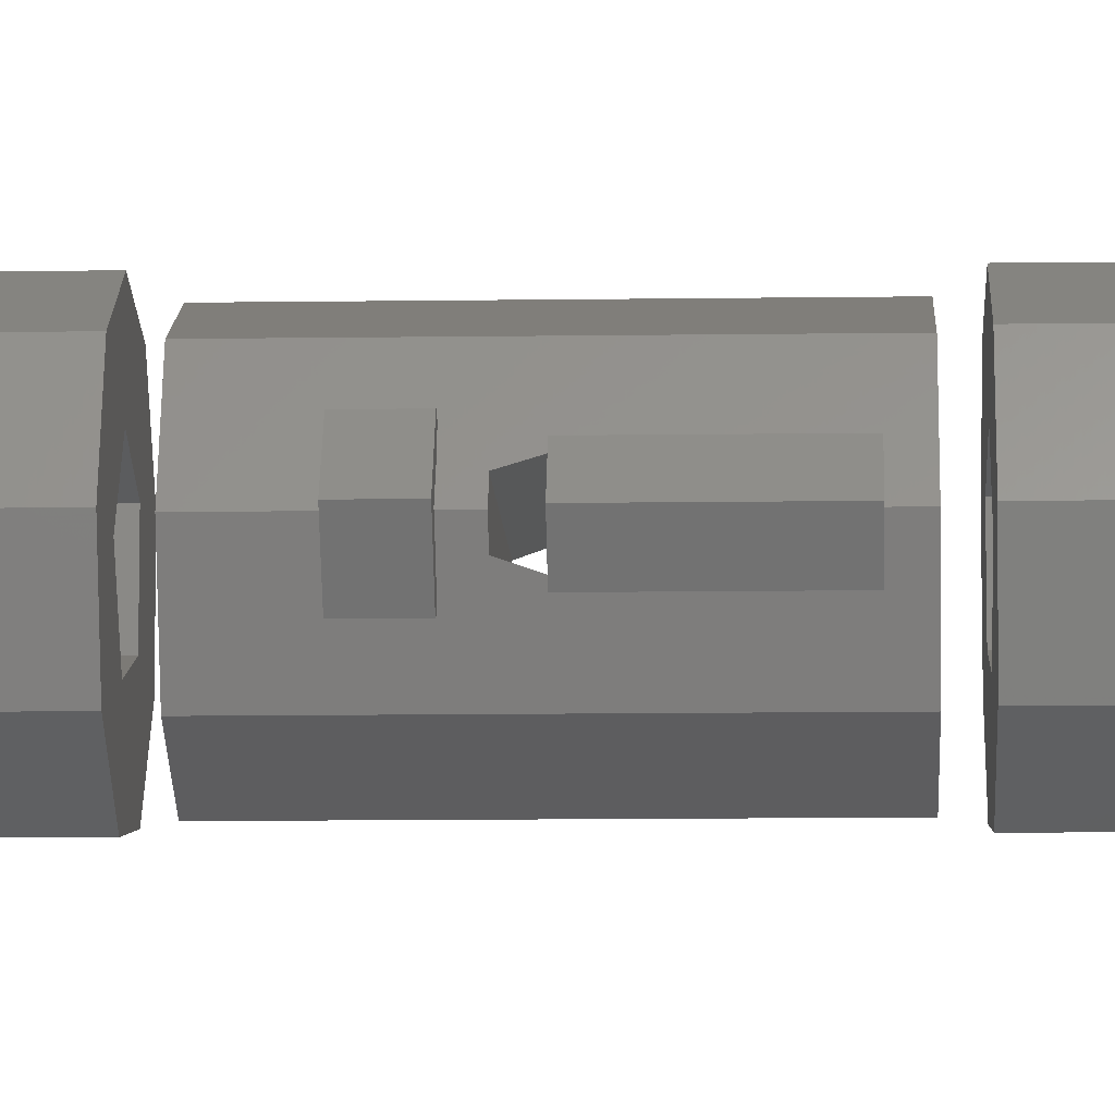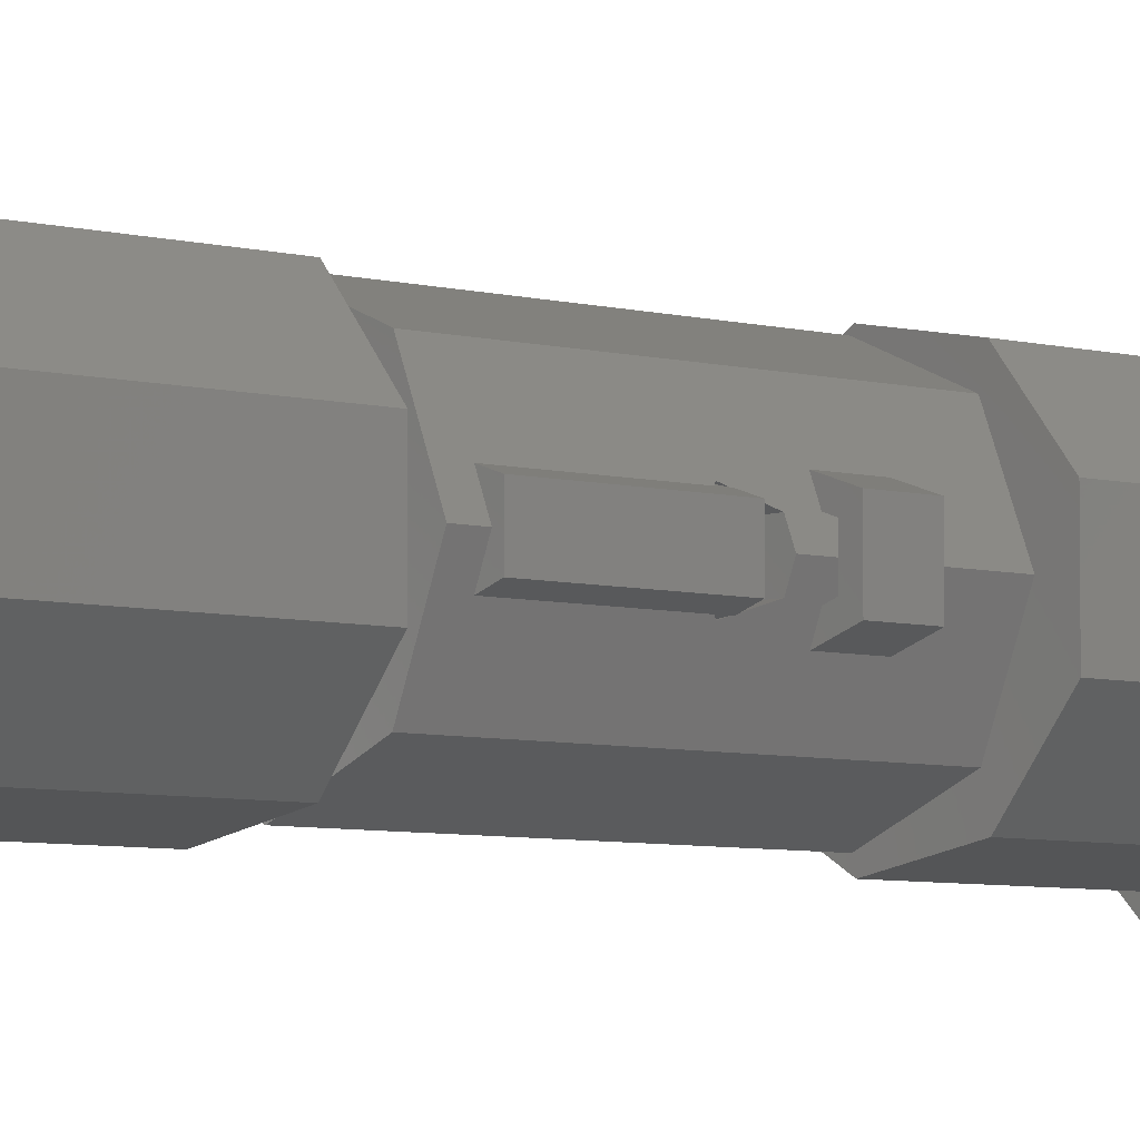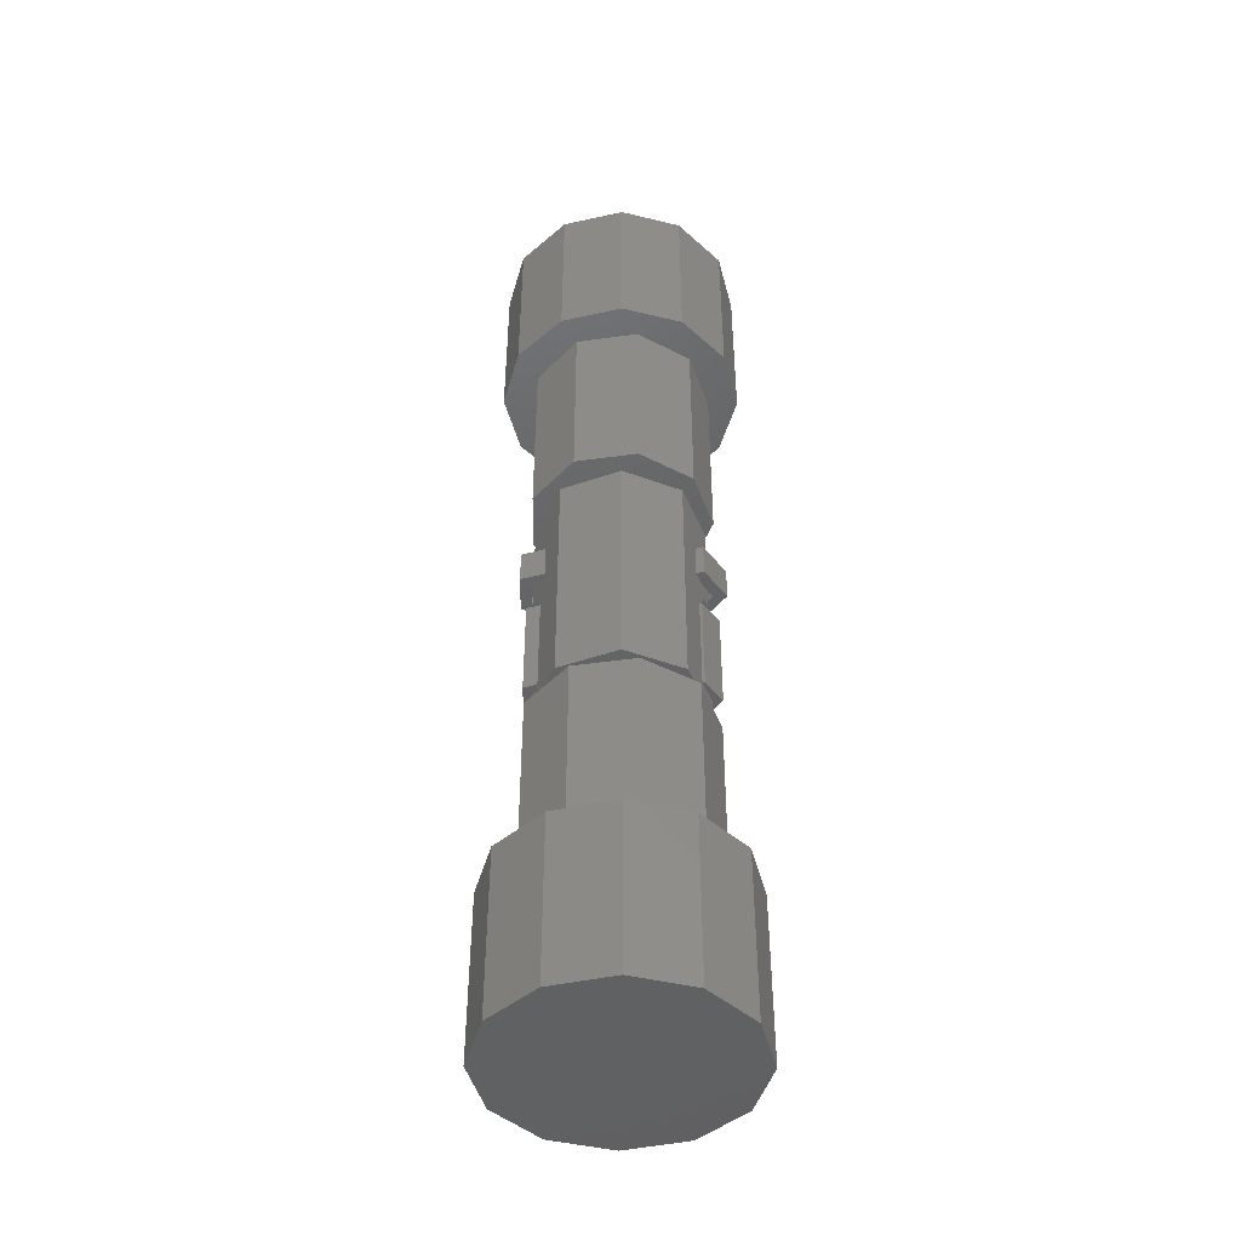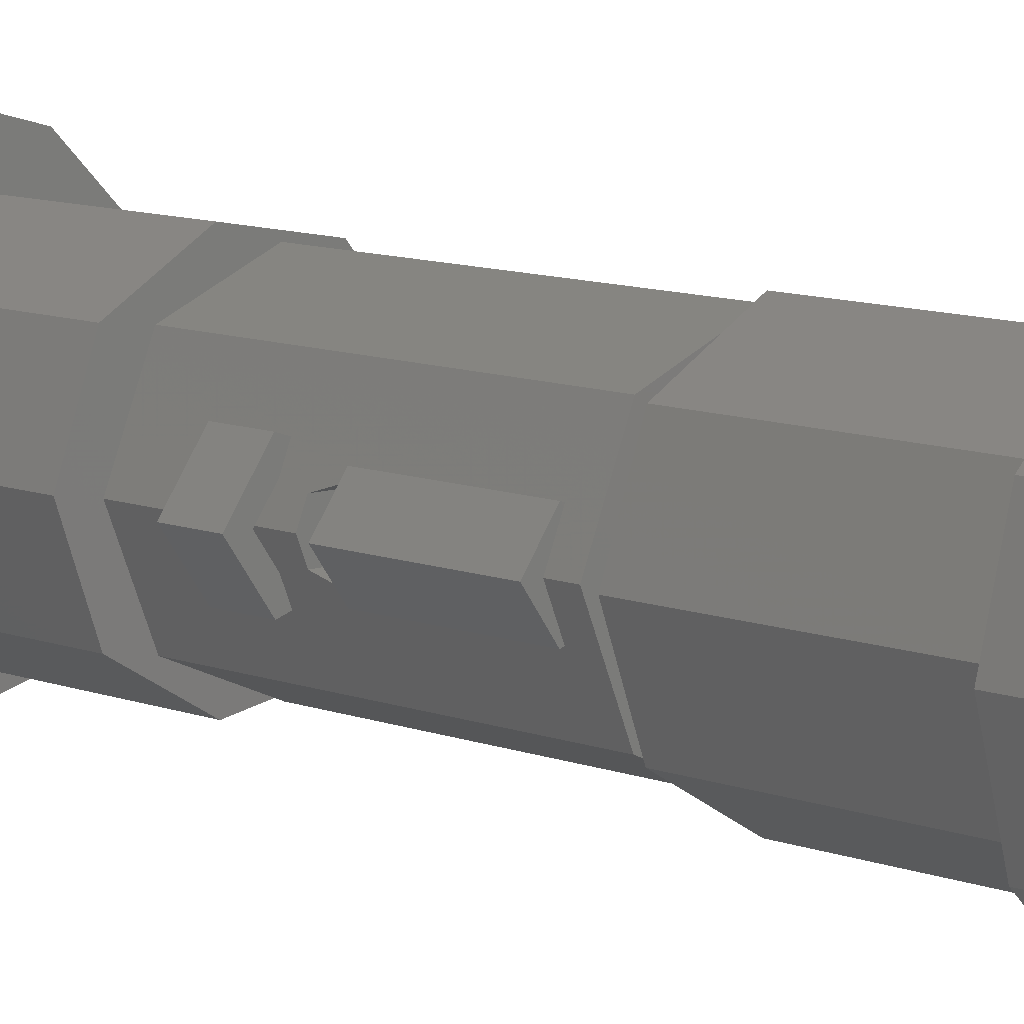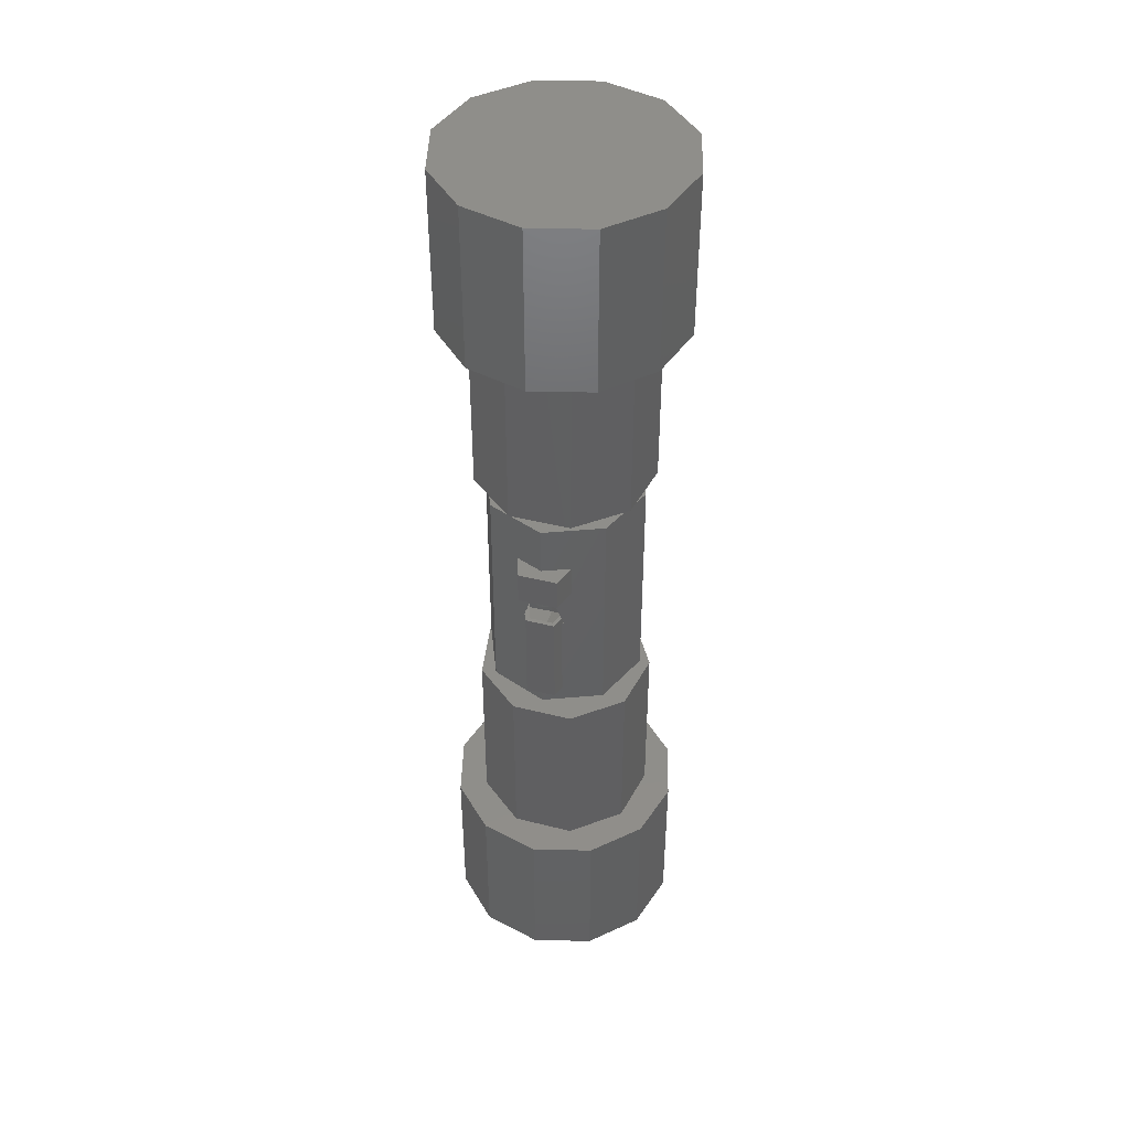
<metadata>
{"format":"stl","ext":"stl","renderer":"f3d","projection":"perspective","resolution":1024,"background":"white","views":[{"elev":-10.1,"azim":92.2,"up":"+Y"},{"elev":-5.5,"azim":-130.9,"up":"+Y"},{"elev":-45.0,"azim":-0.7,"up":"+Z"},{"elev":9.3,"azim":136.4,"up":"+Y"},{"elev":43.7,"azim":-73.5,"up":"+Z"}]}
</metadata>
<code>
# stl→obj: 250 verts, 492 faces
v 2.068 1.736 7
v 0.4688 2.659 12.5
v 2.068 1.736 12.5
v 0.4688 2.659 7
v 2.7 0 12.5
v 2.7 0 7
v -1.35 2.338 12.5
v -1.35 2.338 7
v 2.068 -1.736 12.5
v 2.068 -1.736 7
v -2.537 0.9235 7
v -2.537 0.9235 12.5
v 0.4688 -2.659 7
v 0.4688 -2.659 12.5
v -1.35 -2.338 7
v -1.35 -2.338 12.5
v -2.537 -0.9235 12.5
v -2.537 -0.9235 7
v 1.25 0 7
v 0.3863 -1.189 7
v -1.011 -0.7347 7
v 0.3863 1.189 7
v -1.011 0.7347 7
v -1.011 -0.7347 12.5
v 0.3863 -1.189 12.5
v 0.3863 1.189 12.5
v -1.011 0.7347 12.5
v 1.25 0 12.5
v -2.45 0 -0.5
v -2.215 -0.5683 0
v -2.45 0 0
v -2.194 -0.6182 2.799
v -2.215 -0.5683 2.763
v -1.732 -1.732 -0.5
v -1.732 -1.732 6.5
v -2.113 -0.814 4
v -2.215 -0.5683 2.953
v -2.215 -0.5683 3
v -2.292 -0.3821 3.526
v -2.221 -0.5529 3
v -2.276 -0.4208 4
v -2.45 0 3.526
v -2.45 0 4.25
v -2.276 -0.4208 4.25
v -2.113 -0.814 5
v -2.45 0 6.5
v -2.45 0 5
v -2.276 -0.4208 1.75
v -2.45 0 2.35
v -2.45 0 1.75
v -2.276 -0.4208 2.656
v 1.732 1.732 -0.5
v 0 2.45 6.5
v 1.732 1.732 6.5
v 0 2.45 -0.5
v 2.45 0 4.25
v 2.251 0.4803 4
v 2.251 0.4803 4.25
v 2.45 0 3.526
v 2.292 0.3821 3.526
v 2.164 0.6912 3
v 2.086 0.8786 4
v 2.221 0.5529 3
v 2.086 0.8786 5
v 2.45 0 6.5
v 2.45 0 5
v 2.164 0.6912 0
v 2.45 0 -0.5
v 2.45 0 0
v 2.45 0 2.35
v 2.251 0.4803 1.75
v 2.251 0.4803 2.699
v 2.45 0 1.75
v 2.086 -0.8786 5
v 1.732 -1.732 6.5
v 2.086 -0.8786 4
v 2.251 -0.4803 4
v 2.251 -0.4803 4.25
v 2.292 -0.3821 3.526
v 2.164 -0.6912 3
v 2.221 -0.5529 3
v 1.732 -1.732 -0.5
v 2.164 -0.6912 0
v 2.251 -0.4803 1.75
v 2.251 -0.4803 2.699
v 0 -2.45 6.5
v 0 -2.45 -0.5
v -1.732 1.732 6.5
v -1.732 1.732 -0.5
v -2.113 0.814 4
v -2.194 0.6182 2.799
v -2.215 0.5683 0
v -2.113 0.814 5
v -2.215 0.5683 3
v -2.215 0.5683 2.953
v -2.292 0.3821 3.526
v -2.221 0.5529 3
v -2.276 0.4208 4
v -2.276 0.4208 4.25
v -2.215 0.5683 2.763
v -2.276 0.4208 1.75
v -2.276 0.4208 2.656
v 2.131 0.5529 3
v 2.185 0.5706 2.945
v 2.198 0.5529 3
v -1.699 0.6182 2.799
v 1.738 0.5529 3
v -1.652 0.5529 3
v 1.939 0.6182 2.799
v -1.869 0.5529 3
v -1.815 0.5706 2.945
v -1.802 0.5529 3
v -2.061 0.6182 2.799
v -1.802 -0.5529 3
v -1.815 -0.5706 2.945
v -1.869 -0.5529 3
v -1.699 -0.6182 2.799
v 1.738 -0.5529 3
v 1.939 -0.6182 2.799
v -1.652 -0.5529 3
v 2.198 -0.5529 3
v 2.185 -0.5706 2.945
v 2.131 -0.5529 3
v -2.061 -0.6182 2.799
v -1.4 0 2.35
v -1.815 0.5706 2.765
v 1.515 0.3527 2.606
v 2.185 0.5706 2.765
v 1.515 0 2.35
v 1.393 0.4408 2.67
v -1.25 0 2.35
v 1.393 0 2.35
v -1.815 -0.5706 2.765
v 1.515 -0.3527 2.606
v 2.185 -0.5706 2.765
v 1.393 -0.4408 2.67
v 1.393 -0.4408 3
v 2.232 -0.7133 3
v 2.232 -0.7133 0
v 2.232 0.7133 0
v 2.232 0.7133 3
v 1.393 0.4408 3
v 2.75 0 3
v 2.75 0 0
v 2.6 0 3
v 1.515 0.3527 3
v 1.515 -0.3527 3
v 2.309 -0.9511 5
v 2.309 -0.9511 4
v 2.309 0.9511 4
v 2.309 0.9511 5
v 3 0 5
v 3 0 4
v 2.6 0 4
v 2.6 0 1.75
v 2.6 0 4.25
v -2.607 -0.4408 3
v -2.607 -0.4408 0
v -2.607 0.4408 3
v -2.607 0.4408 0
v -1.25 0 3
v -1.4 0 3
v -2.485 0.3527 3
v -2.485 -0.3527 3
v -2.809 -0.5878 4
v -2.809 -0.5878 5
v -2.809 0.5878 5
v -2.809 0.5878 4
v -2.485 -0.3527 4
v -2.485 0.3527 4
v -2.485 -0.3527 4.25
v -2.485 -0.3527 1.75
v -2.485 0.3527 1.75
v -2.485 0.3527 4.25
v 2.068 1.736 -6.5
v 0.4688 2.659 -1
v 2.068 1.736 -1
v 0.4688 2.659 -6.5
v 2.7 0 -1
v 2.7 0 -6.5
v -1.35 2.338 -1
v -1.35 2.338 -6.5
v 2.068 -1.736 -1
v 2.068 -1.736 -6.5
v -2.537 0.9235 -6.5
v -2.537 0.9235 -1
v 0.4688 -2.659 -6.5
v 0.4688 -2.659 -1
v 1.25 0 -1
v 0.3863 1.189 -1
v -1.011 0.7347 -1
v 0.3863 -1.189 -1
v -1.35 -2.338 -1
v -1.011 -0.7347 -1
v -2.537 -0.9235 -1
v -1.35 -2.338 -6.5
v -2.537 -0.9235 -6.5
v 0.3863 -1.189 -6.5
v -1.011 -0.7347 -6.5
v -1.011 0.7347 -6.5
v 0.3863 1.189 -6.5
v 1.25 0 -6.5
v -3.118 -1.8 12.5
v -3.6 0 17.5
v -3.6 0 12.5
v -3.118 -1.8 17.5
v 3.118 1.8 17.5
v 1.8 3.118 12.5
v 1.8 3.118 17.5
v 3.118 1.8 12.5
v 3.6 0 17.5
v 3.6 0 12.5
v 0 3.6 17.5
v 0 3.6 12.5
v 0 -3.6 12.5
v 1.8 -3.118 17.5
v 0 -3.6 17.5
v 1.8 -3.118 12.5
v 3.118 -1.8 17.5
v 3.118 -1.8 12.5
v -3.118 1.8 12.5
v -1.8 3.118 17.5
v -1.8 3.118 12.5
v -3.118 1.8 17.5
v -1.8 -3.118 17.5
v -1.8 -3.118 12.5
v -3.118 -1.8 -11.5
v -3.6 0 -6.5
v -3.6 0 -11.5
v -3.118 -1.8 -6.5
v 3.118 1.8 -6.5
v 1.8 3.118 -11.5
v 1.8 3.118 -6.5
v 3.118 1.8 -11.5
v 3.6 0 -6.5
v 3.6 0 -11.5
v 0 3.6 -6.5
v 0 3.6 -11.5
v 0 -3.6 -11.5
v 1.8 -3.118 -6.5
v 0 -3.6 -6.5
v 1.8 -3.118 -11.5
v 3.118 -1.8 -6.5
v 3.118 -1.8 -11.5
v -3.118 1.8 -11.5
v -1.8 3.118 -6.5
v -1.8 3.118 -11.5
v -3.118 1.8 -6.5
v -1.8 -3.118 -11.5
v -1.8 -3.118 -6.5
f 1 2 3
f 2 1 4
f 5 1 3
f 1 5 6
f 4 7 2
f 7 4 8
f 9 6 5
f 6 9 10
f 11 7 8
f 7 11 12
f 13 9 14
f 9 13 10
f 15 14 16
f 14 15 13
f 15 17 18
f 17 15 16
f 18 12 11
f 12 18 17
f 19 6 10
f 6 19 1
f 20 10 13
f 10 20 19
f 15 20 13
f 18 21 15
f 20 15 21
f 22 1 19
f 1 22 4
f 8 22 23
f 22 8 4
f 21 18 23
f 11 23 18
f 23 11 8
f 20 24 25
f 24 20 21
f 23 26 27
f 26 23 22
f 19 26 22
f 26 19 28
f 24 23 27
f 23 24 21
f 20 28 19
f 28 20 25
f 29 30 31
f 30 32 33
f 34 32 30
f 35 36 34
f 32 34 36
f 34 30 29
f 37 32 38
f 38 39 40
f 36 39 38
f 36 38 32
f 39 36 41
f 41 42 39
f 42 41 43
f 43 41 44
f 45 46 47
f 45 35 46
f 36 35 45
f 48 49 50
f 49 48 51
f 52 53 54
f 53 52 55
f 56 57 58
f 59 57 56
f 57 59 60
f 60 61 62
f 60 62 57
f 61 60 63
f 62 54 64
f 65 64 54
f 64 65 66
f 54 62 52
f 61 52 62
f 67 52 61
f 68 67 69
f 67 68 52
f 70 71 72
f 71 70 73
f 65 74 66
f 74 75 76
f 75 74 65
f 77 59 56
f 77 56 78
f 59 77 79
f 76 79 77
f 79 80 81
f 82 80 76
f 79 76 80
f 83 68 69
f 82 76 75
f 83 82 68
f 80 82 83
f 84 70 85
f 70 84 73
f 34 86 35
f 86 34 87
f 55 88 53
f 88 55 89
f 89 90 88
f 89 91 90
f 89 92 91
f 29 92 89
f 92 29 31
f 93 88 90
f 46 93 47
f 93 46 88
f 94 91 95
f 91 94 90
f 96 94 97
f 94 96 90
f 90 96 98
f 42 98 96
f 98 42 43
f 98 43 99
f 91 92 100
f 49 101 50
f 101 49 102
f 87 75 86
f 75 87 82
f 54 75 65
f 53 75 54
f 53 86 75
f 88 86 53
f 88 35 86
f 35 88 46
f 82 52 68
f 87 52 82
f 87 55 52
f 34 55 87
f 34 89 55
f 89 34 29
f 103 104 105
f 106 107 108
f 107 106 109
f 110 111 112
f 110 96 97
f 112 96 110
f 108 96 112
f 96 108 60
f 107 60 108
f 103 60 107
f 105 60 103
f 60 105 63
f 91 113 95
f 79 60 59
f 39 60 79
f 39 96 60
f 96 39 42
f 114 115 116
f 117 118 119
f 118 117 120
f 121 122 123
f 121 79 81
f 123 79 121
f 118 79 123
f 120 79 118
f 79 120 39
f 114 39 120
f 116 39 114
f 39 116 40
f 124 32 37
f 102 125 126
f 125 102 49
f 113 91 100
f 127 72 128
f 72 127 129
f 72 129 70
f 130 131 132
f 106 130 109
f 130 106 131
f 125 51 133
f 51 125 49
f 32 124 33
f 129 85 70
f 134 85 129
f 85 134 135
f 132 131 136
f 117 136 131
f 136 117 119
f 136 118 137
f 118 136 119
f 83 138 80
f 138 83 139
f 140 61 141
f 61 140 67
f 130 107 109
f 107 130 142
f 143 140 141
f 140 143 144
f 136 130 132
f 130 136 142
f 142 136 137
f 141 61 63
f 63 143 141
f 143 63 145
f 145 63 105
f 81 143 145
f 143 81 138
f 81 145 121
f 138 81 80
f 107 146 103
f 146 142 147
f 142 146 107
f 147 118 123
f 147 137 118
f 137 147 142
f 138 144 143
f 144 138 139
f 139 69 144
f 69 139 83
f 69 140 144
f 140 69 67
f 76 148 74
f 148 76 149
f 150 64 151
f 64 150 62
f 152 150 151
f 150 152 153
f 151 66 152
f 66 151 64
f 66 148 152
f 148 66 74
f 148 153 152
f 153 148 149
f 77 153 149
f 153 77 154
f 77 149 76
f 57 153 154
f 153 57 150
f 150 57 62
f 135 123 122
f 123 135 147
f 147 135 134
f 128 103 146
f 103 128 104
f 128 146 127
f 72 104 128
f 104 72 105
f 145 72 155
f 72 145 105
f 71 155 72
f 154 58 57
f 58 154 156
f 134 127 146
f 134 146 147
f 127 134 129
f 156 78 56
f 156 56 58
f 85 155 84
f 155 85 145
f 85 121 145
f 122 85 135
f 85 122 121
f 77 156 154
f 156 77 78
f 155 71 73
f 155 73 84
f 157 37 38
f 33 37 157
f 37 33 124
f 158 33 157
f 33 158 30
f 95 159 94
f 100 95 113
f 95 100 159
f 160 100 92
f 100 160 159
f 161 106 108
f 106 161 131
f 158 159 160
f 159 158 157
f 108 162 161
f 162 108 112
f 162 120 161
f 120 162 114
f 159 97 94
f 163 159 164
f 97 159 163
f 110 97 163
f 116 164 40
f 157 40 164
f 40 157 38
f 157 164 159
f 117 161 120
f 161 117 131
f 30 158 31
f 31 160 92
f 160 31 158
f 165 45 166
f 45 165 36
f 90 167 93
f 167 90 168
f 165 167 168
f 167 165 166
f 93 167 47
f 166 47 167
f 47 166 45
f 165 41 36
f 169 165 170
f 41 165 169
f 168 98 170
f 98 168 90
f 168 170 165
f 41 171 44
f 171 41 169
f 133 116 115
f 116 133 51
f 116 51 164
f 172 51 48
f 51 172 164
f 102 110 163
f 126 110 102
f 110 126 111
f 173 102 163
f 102 173 101
f 170 99 174
f 99 170 98
f 162 111 126
f 162 126 125
f 111 162 112
f 171 170 174
f 170 171 169
f 164 173 163
f 173 164 172
f 44 171 43
f 43 174 99
f 174 43 171
f 133 162 125
f 115 162 133
f 162 115 114
f 101 173 50
f 50 172 48
f 172 50 173
f 175 176 177
f 176 175 178
f 179 175 177
f 175 179 180
f 178 181 176
f 181 178 182
f 183 180 179
f 180 183 184
f 185 181 182
f 181 185 186
f 187 183 188
f 183 187 184
f 189 179 177
f 179 189 183
f 190 177 176
f 177 190 189
f 181 190 176
f 186 191 181
f 190 181 191
f 192 183 189
f 183 192 188
f 193 192 194
f 192 193 188
f 191 186 194
f 195 194 186
f 194 195 193
f 196 188 193
f 188 196 187
f 196 195 197
f 195 196 193
f 197 186 185
f 186 197 195
f 198 194 192
f 194 198 199
f 200 190 191
f 190 200 201
f 202 190 201
f 190 202 189
f 194 200 191
f 200 194 199
f 198 189 202
f 189 198 192
f 203 204 205
f 204 203 206
f 207 208 209
f 208 207 210
f 211 210 207
f 210 211 212
f 208 213 209
f 213 208 214
f 215 216 217
f 216 215 218
f 219 212 211
f 212 219 220
f 221 222 223
f 222 221 224
f 214 222 213
f 222 214 223
f 205 224 221
f 224 205 204
f 216 220 219
f 220 216 218
f 207 219 211
f 209 219 207
f 209 216 219
f 213 216 209
f 213 217 216
f 222 217 213
f 222 225 217
f 224 225 222
f 224 206 225
f 206 224 204
f 226 206 203
f 206 226 225
f 5 212 220
f 212 5 210
f 220 9 5
f 218 9 220
f 218 14 9
f 215 14 218
f 215 16 14
f 226 16 215
f 203 16 226
f 205 17 203
f 16 203 17
f 3 210 5
f 3 208 210
f 2 208 3
f 2 214 208
f 7 214 2
f 7 223 214
f 221 7 12
f 7 221 223
f 17 205 12
f 12 205 221
f 25 26 28
f 24 26 25
f 26 24 27
f 226 217 225
f 217 226 215
f 227 228 229
f 228 227 230
f 231 232 233
f 232 231 234
f 235 234 231
f 234 235 236
f 232 237 233
f 237 232 238
f 239 240 241
f 240 239 242
f 243 236 235
f 236 243 244
f 245 246 247
f 246 245 248
f 238 246 237
f 246 238 247
f 229 248 245
f 248 229 228
f 244 234 236
f 242 234 244
f 242 232 234
f 239 232 242
f 239 238 232
f 249 238 239
f 249 247 238
f 227 247 249
f 227 245 247
f 245 227 229
f 240 244 243
f 244 240 242
f 180 235 231
f 235 180 243
f 231 175 180
f 233 175 231
f 233 178 175
f 237 178 233
f 237 182 178
f 246 182 237
f 248 182 246
f 228 185 248
f 182 248 185
f 184 243 180
f 184 240 243
f 187 240 184
f 187 241 240
f 196 241 187
f 196 250 241
f 230 196 197
f 196 230 250
f 185 228 197
f 197 228 230
f 201 198 202
f 200 198 201
f 198 200 199
f 249 230 227
f 230 249 250
f 249 241 250
f 241 249 239

</code>
